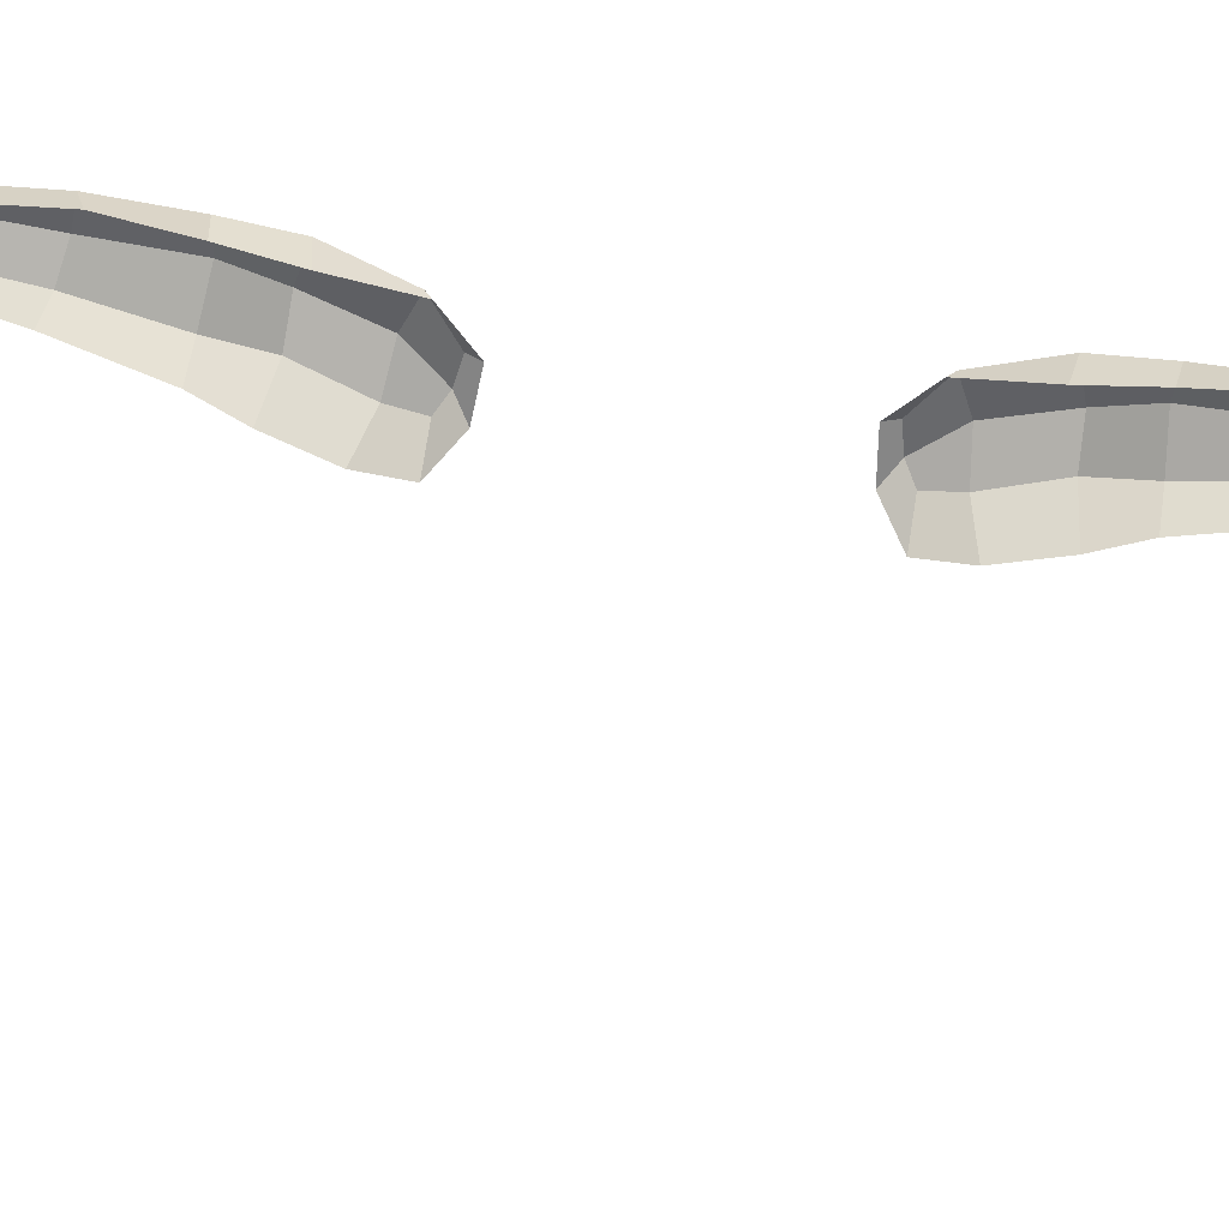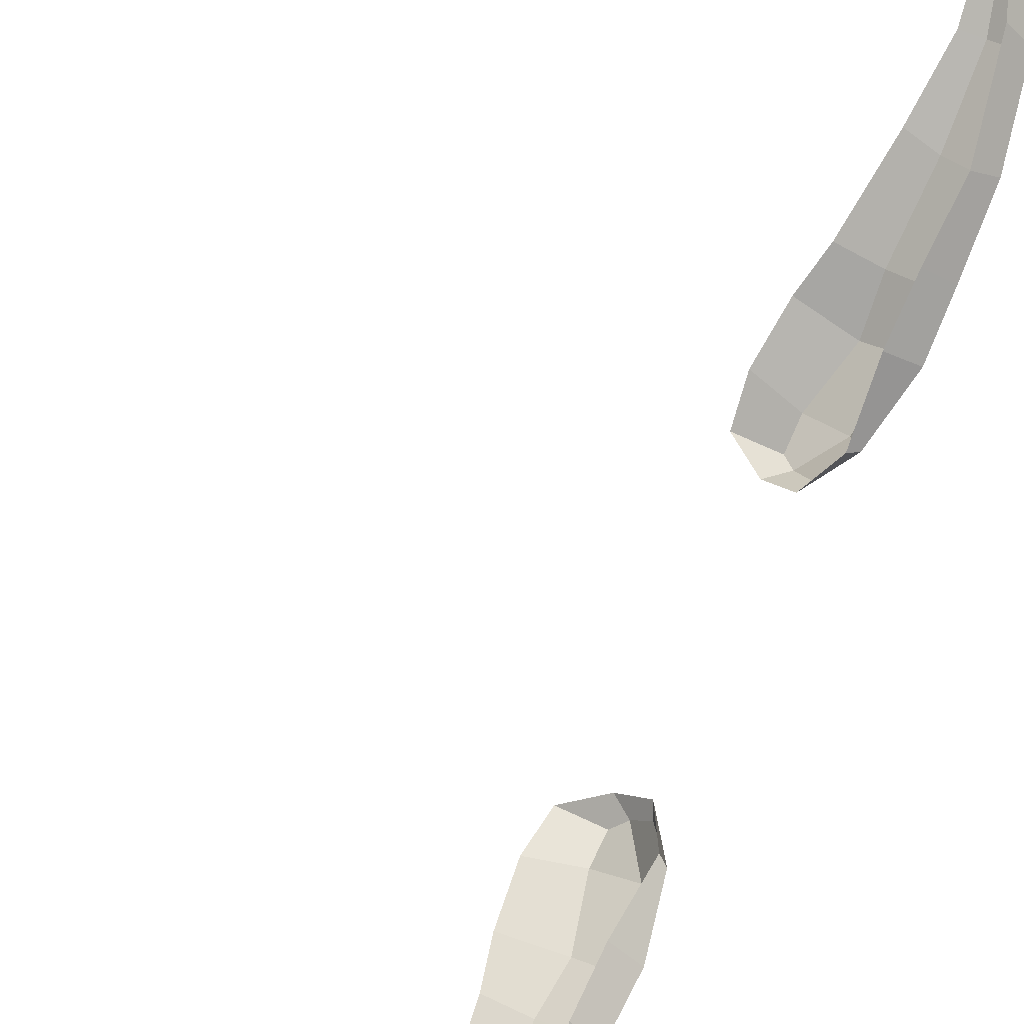
<metadata>
{"format":"obj","ext":"obj","renderer":"f3d","projection":"perspective","resolution":1024,"background":"white","views":[{"elev":66.3,"azim":92.8,"up":"+Z"},{"elev":79.5,"azim":-160.8,"up":"+Z"}]}
</metadata>
<code>
o Eyebrows
v -0.327 0.05928 5.109
v -0.3319 0.04387 5.114
v -0.325 0.04434 5.118
v -0.3248 0.06053 5.111
v -0.321 0.03969 5.099
v -0.3083 0.03678 5.102
v -0.3117 0.02712 5.107
v -0.3212 0.02818 5.104
v -0.3165 0.007037 5.113
v -0.3237 0.008974 5.111
v -0.3197 -0.01005 5.117
v -0.3246 -0.009983 5.117
v -0.3188 -0.02779 5.122
v -0.3217 -0.02804 5.123
v -0.3132 -0.04442 5.126
v -0.3157 -0.04548 5.127
v -0.3043 -0.059 5.128
v -0.3068 -0.06034 5.13
v -0.2886 -0.07271 5.131
v -0.2932 -0.07436 5.132
v -0.2789 -0.08111 5.131
v -0.283 -0.08289 5.132
v -0.2626 -0.09094 5.129
v -0.2673 -0.09118 5.13
v -0.3193 0.06777 5.104
v -0.321 0.06491 5.103
v -0.3055 0.04941 5.097
v -0.316 0.05343 5.096
v -0.3284 0.04102 5.106
v -0.33 0.03027 5.11
v -0.3303 0.01106 5.115
v -0.3309 -0.008984 5.12
v -0.3246 -0.02826 5.126
v -0.3176 -0.04641 5.13
v -0.3059 -0.06148 5.133
v -0.2918 -0.07466 5.134
v -0.2811 -0.0825 5.133
v -0.2662 -0.09153 5.13
v -0.3153 0.06047 5.094
v -0.3058 0.05944 5.093
v -0.3246 0.05545 5.1
v -0.3177 0.06334 5.098
v -0.3329 0.03016 5.118
v -0.3265 0.03048 5.122
v -0.3338 0.0121 5.121
v -0.3289 0.01378 5.125
v -0.3318 -0.00854 5.126
v -0.3267 -0.009743 5.13
v -0.3247 -0.02823 5.13
v -0.3213 -0.02896 5.134
v -0.3154 -0.04646 5.133
v -0.3126 -0.04708 5.136
v -0.3048 -0.0611 5.134
v -0.3021 -0.06082 5.137
v -0.2903 -0.07454 5.136
v -0.2869 -0.07433 5.138
v -0.2788 -0.08291 5.134
v -0.2752 -0.08325 5.135
v -0.2648 -0.09124 5.132
v -0.2616 -0.09162 5.132
v -0.3131 0.06596 5.095
v -0.2597 -0.09276 5.131
v -0.3193 0.1324 5.107
v -0.3173 0.1308 5.109
v -0.3142 0.147 5.115
v -0.3209 0.1487 5.111
v -0.3094 0.1497 5.096
v -0.3071 0.1613 5.101
v -0.2977 0.1604 5.103
v -0.2964 0.1501 5.099
v -0.3055 0.1809 5.106
v -0.2981 0.1814 5.108
v -0.3025 0.2 5.112
v -0.2976 0.199 5.112
v -0.2959 0.2173 5.116
v -0.2931 0.2163 5.115
v -0.2863 0.2333 5.12
v -0.2841 0.2317 5.118
v -0.2745 0.2461 5.121
v -0.2723 0.2442 5.12
v -0.2582 0.2571 5.123
v -0.2541 0.2545 5.122
v -0.2465 0.2633 5.122
v -0.2428 0.2606 5.121
v -0.2294 0.268 5.12
v -0.2248 0.2667 5.119
v -0.3147 0.1253 5.101
v -0.3136 0.1222 5.102
v -0.2962 0.1368 5.094
v -0.3074 0.1351 5.094
v -0.3169 0.1503 5.103
v -0.3161 0.1614 5.107
v -0.3124 0.1805 5.111
v -0.3088 0.2005 5.115
v -0.2985 0.2183 5.119
v -0.2879 0.2348 5.123
v -0.2733 0.2472 5.124
v -0.2567 0.2572 5.125
v -0.2447 0.2626 5.123
v -0.2282 0.2681 5.12
v -0.2986 0.1269 5.091
v -0.3082 0.1279 5.092
v -0.3162 0.1351 5.098
v -0.3111 0.1259 5.096
v -0.3127 0.1611 5.118
v -0.3189 0.1625 5.114
v -0.3115 0.178 5.121
v -0.3161 0.1805 5.116
v -0.3045 0.2009 5.124
v -0.3098 0.2005 5.12
v -0.2952 0.2187 5.127
v -0.2987 0.2185 5.123
v -0.2829 0.2347 5.128
v -0.2857 0.2345 5.125
v -0.2698 0.246 5.128
v -0.2723 0.2467 5.126
v -0.252 0.256 5.129
v -0.2553 0.2569 5.127
v -0.2387 0.2622 5.126
v -0.2423 0.2625 5.125
v -0.2237 0.2674 5.123
v -0.2269 0.2676 5.122
v -0.3071 0.1222 5.094
v -0.2217 0.268 5.121
g Eyebrows_Eyebrows_Eyebrows
f 1 2 3 4
f 5 6 7 8
f 8 7 9 10
f 10 9 11 12
f 12 11 13 14
f 14 13 15 16
f 16 15 17 18
f 18 17 19 20
f 20 19 21 22
f 22 21 23 24
f 1 4 25 26
f 27 6 5 28
f 29 5 8 30
f 30 8 10 31
f 31 10 12 32
f 32 12 14 33
f 33 14 16 34
f 34 16 18 35
f 35 18 20 36
f 36 20 22 37
f 37 22 24 38
f 27 28 39 40
f 41 29 2 1
f 41 1 26 42
f 3 2 43 44
f 44 43 45 46
f 46 45 47 48
f 48 47 49 50
f 50 49 51 52
f 52 51 53 54
f 54 53 55 56
f 56 55 57 58
f 58 57 59 60
f 42 26 25 61
f 38 24 23 62
f 2 29 30 43
f 43 30 31 45
f 45 31 32 47
f 47 32 33 49
f 49 33 34 51
f 51 34 35 53
f 53 35 36 55
f 55 36 37 57
f 57 37 38 59
f 28 5 29 41
f 28 41 42 39
f 39 42 61 40
f 59 38 62 60
f 63 64 65 66
f 67 68 69 70
f 68 71 72 69
f 71 73 74 72
f 73 75 76 74
f 75 77 78 76
f 77 79 80 78
f 79 81 82 80
f 81 83 84 82
f 83 85 86 84
f 63 87 88 64
f 89 90 67 70
f 91 92 68 67
f 92 93 71 68
f 93 94 73 71
f 94 95 75 73
f 95 96 77 75
f 96 97 79 77
f 97 98 81 79
f 98 99 83 81
f 99 100 85 83
f 89 101 102 90
f 103 63 66 91
f 103 104 87 63
f 65 105 106 66
f 105 107 108 106
f 107 109 110 108
f 109 111 112 110
f 111 113 114 112
f 113 115 116 114
f 115 117 118 116
f 117 119 120 118
f 119 121 122 120
f 104 123 88 87
f 100 124 86 85
f 66 106 92 91
f 106 108 93 92
f 108 110 94 93
f 110 112 95 94
f 112 114 96 95
f 114 116 97 96
f 116 118 98 97
f 118 120 99 98
f 120 122 100 99
f 90 103 91 67
f 90 102 104 103
f 102 101 123 104
f 122 121 124 100

</code>
